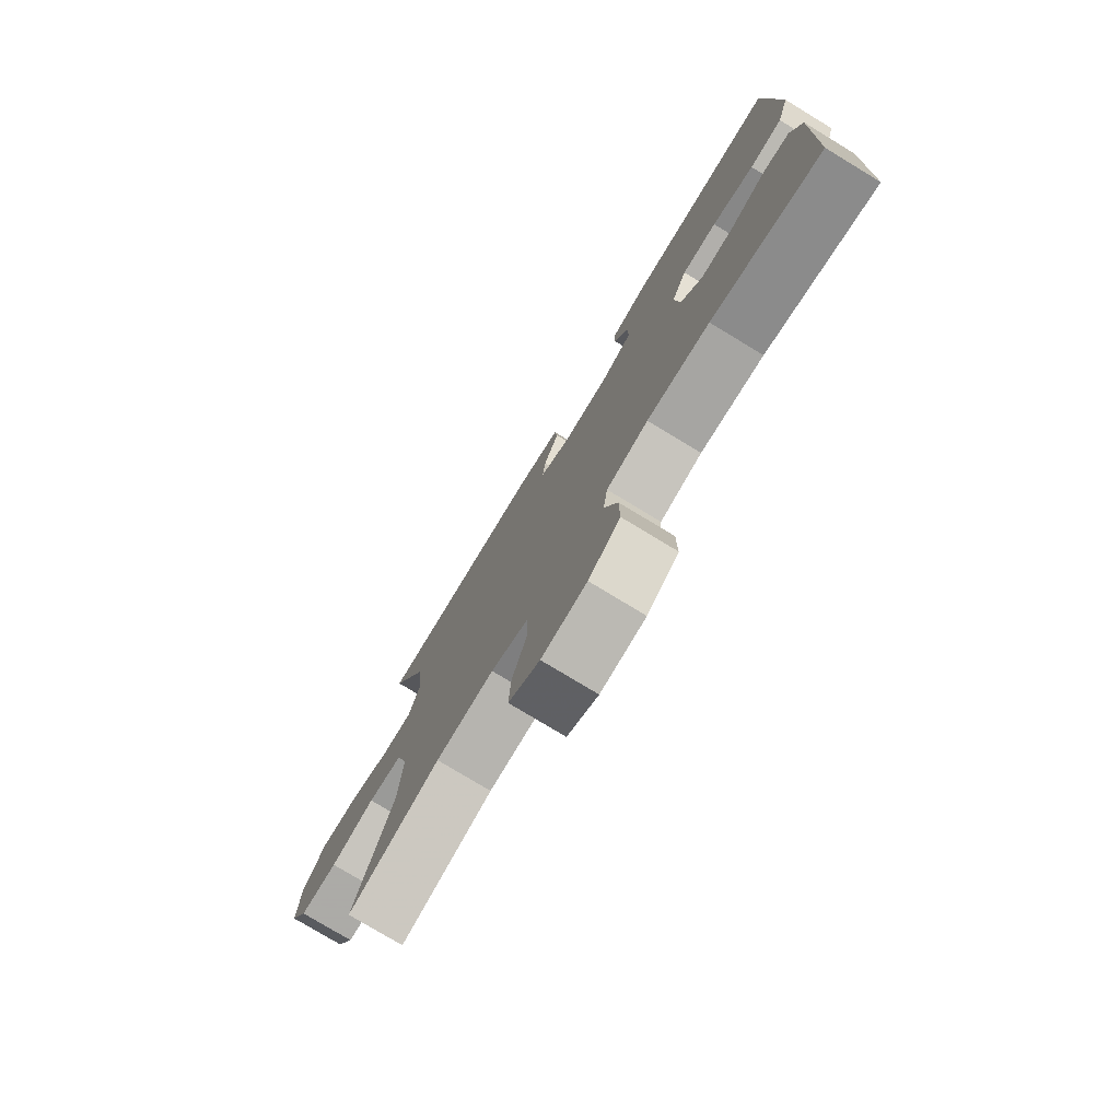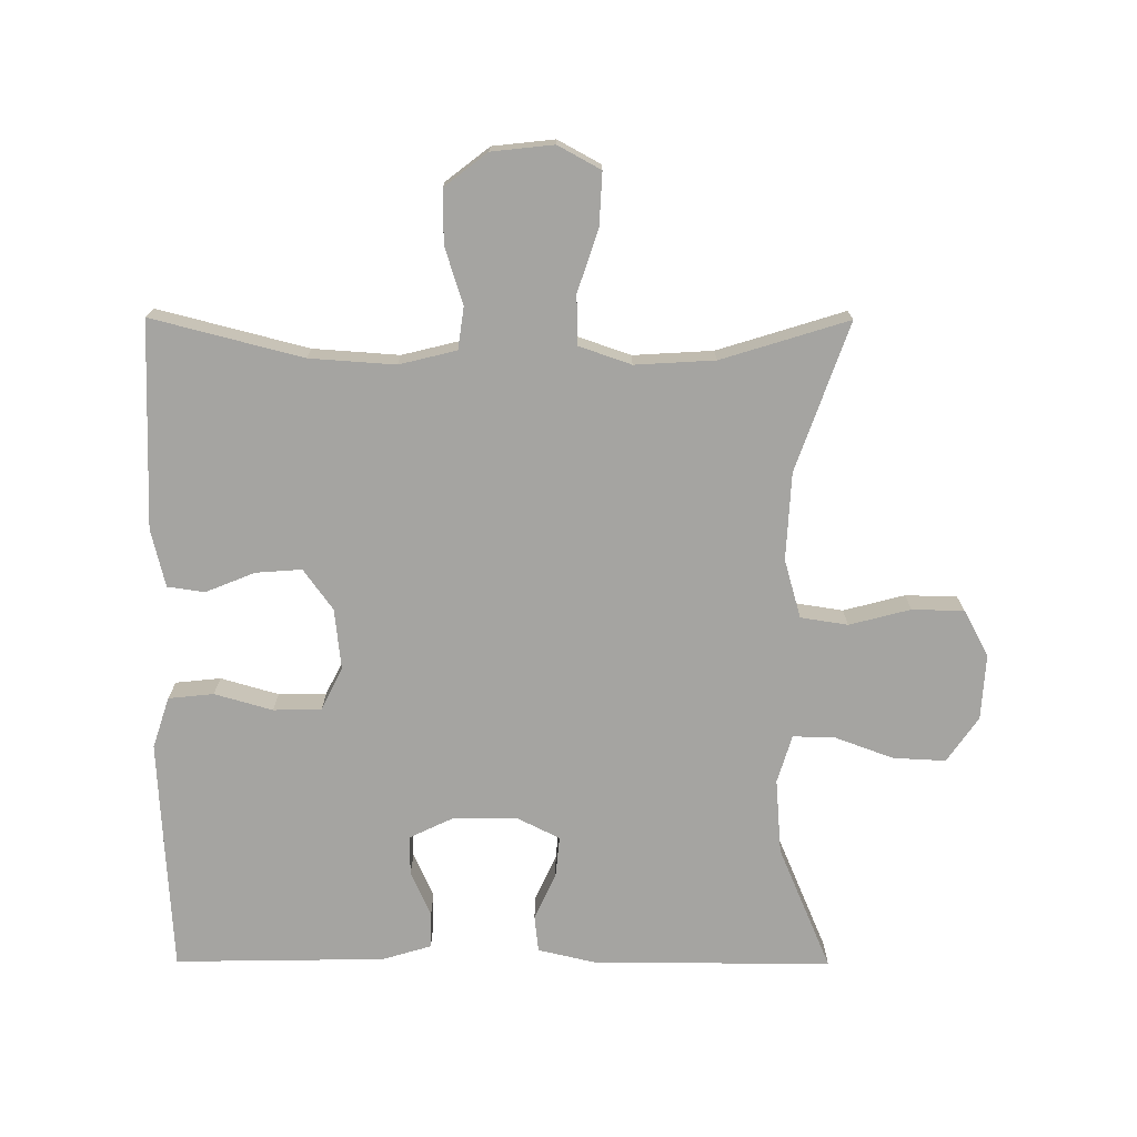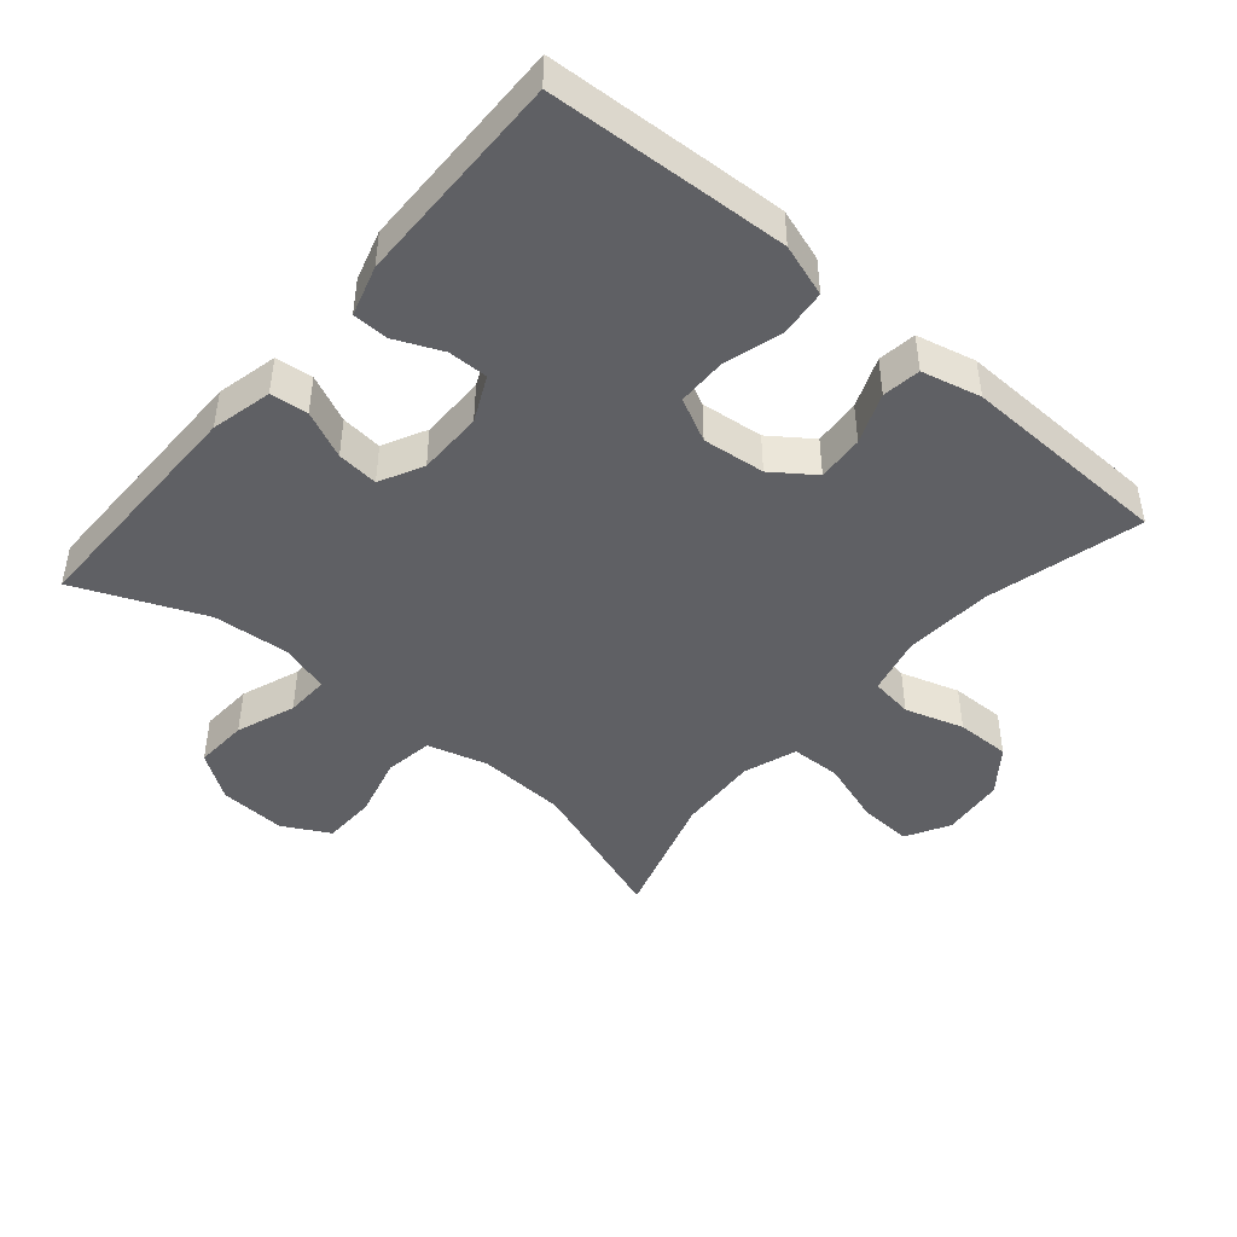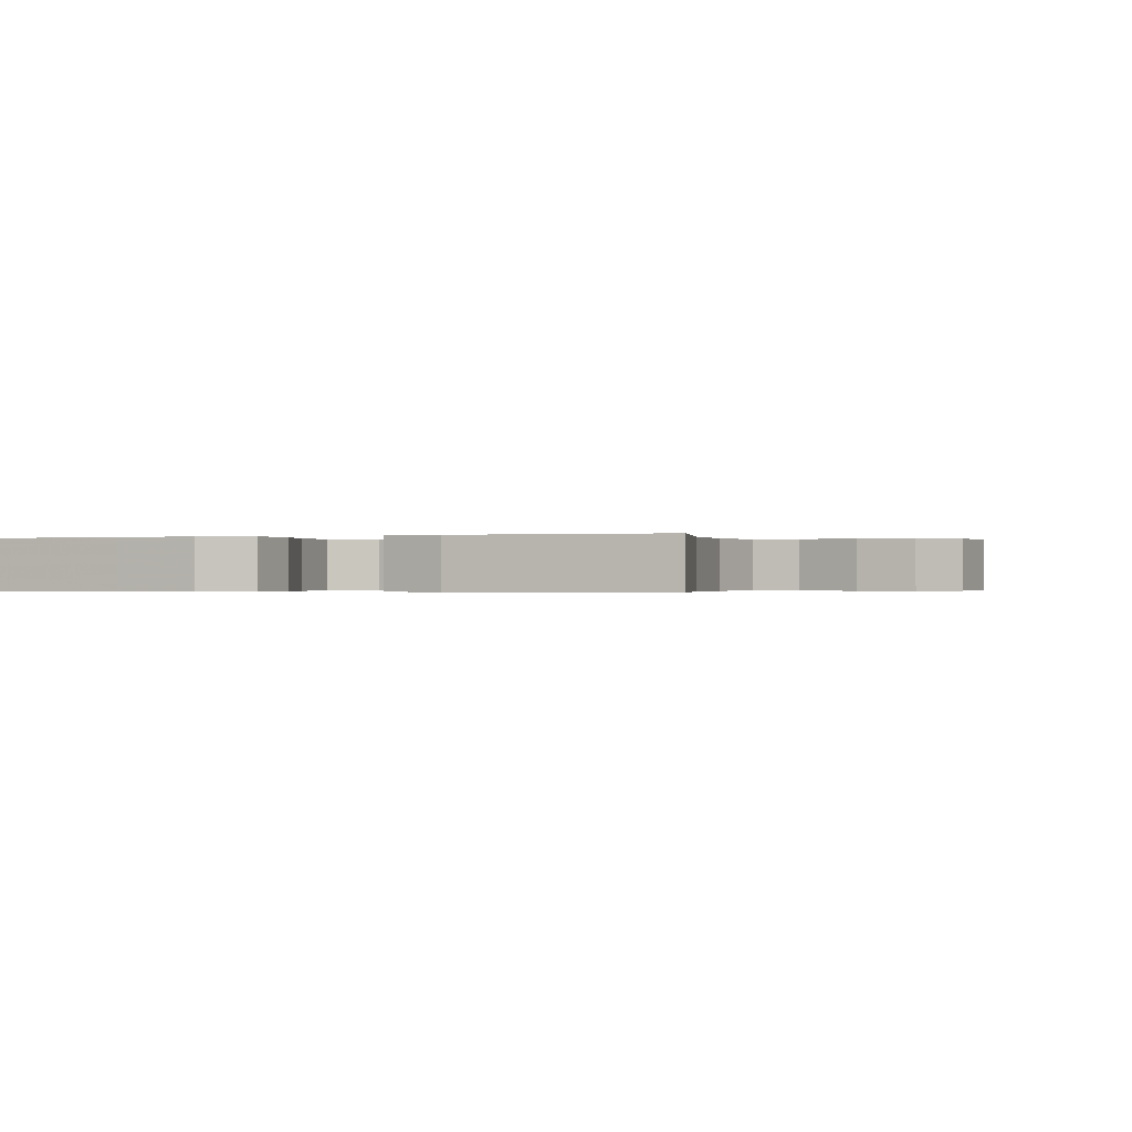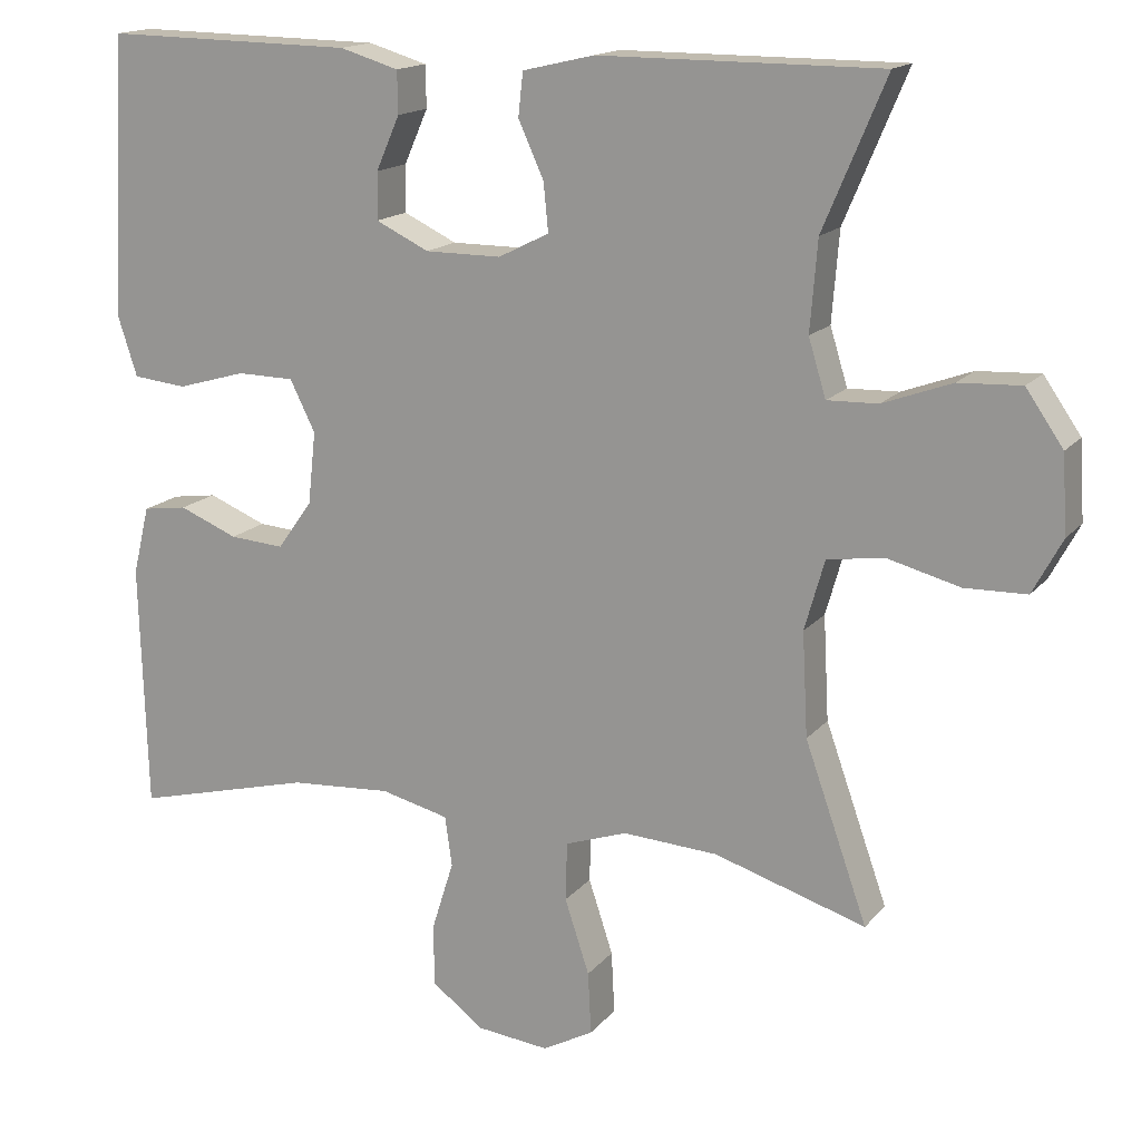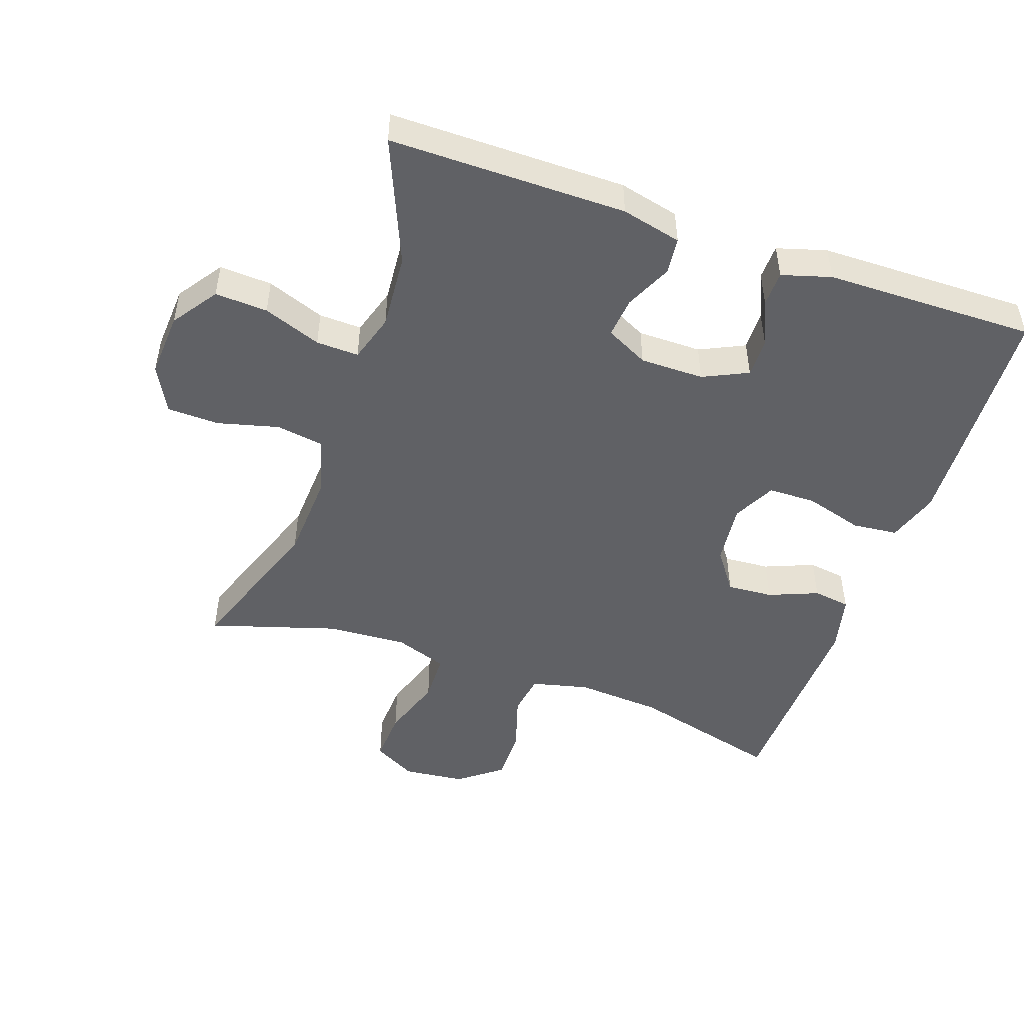
<metadata>
{"format":"obj","ext":"obj","renderer":"f3d","projection":"perspective","resolution":1024,"background":"white","views":[{"elev":-77.5,"azim":58.8,"up":"+Z"},{"elev":-73.4,"azim":179.8,"up":"+Y"},{"elev":-45.1,"azim":49.5,"up":"+Y"},{"elev":-0.3,"azim":110.8,"up":"+Y"},{"elev":15.9,"azim":-154.5,"up":"+Z"},{"elev":-48.9,"azim":-19.3,"up":"+Y"}]}
</metadata>
<code>
v -0.5 0.07 -0.5
v -0.421 0.07 -0.277
v -0.414 0.07 -0.146
v -0.439 0.07 -0.058
v -0.51 0.07 -0.047
v -0.602 0.07 -0.071
v -0.68 0.07 -0.069
v -0.717 0.07 0
v -0.711 0.07 0.098
v -0.664 0.07 0.166
v -0.585 0.07 0.162
v -0.498 0.07 0.13
v -0.434 0.07 0.128
v -0.412 0.07 0.2
v -0.421 0.07 0.313
v -0.5 0.07 0.5
v -0.145 0.07 0.5
v -0.055 0.07 0.479
v -0.049 0.07 0.424
v -0.081 0.07 0.354
v -0.087 0.07 0.293
v -0.023 0.07 0.261
v 0.073 0.07 0.261
v 0.14 0.07 0.293
v 0.139 0.07 0.352
v 0.109 0.07 0.42
v 0.11 0.07 0.473
v 0.184 0.07 0.495
v 0.5 0.07 0.5
v 0.513 0.07 0.265
v 0.519 0.07 0.148
v 0.494 0.07 0.071
v 0.426 0.07 0.064
v 0.339 0.07 0.089
v 0.267 0.07 0.088
v 0.235 0.07 0.024
v 0.245 0.07 -0.068
v 0.289 0.07 -0.129
v 0.358 0.07 -0.124
v 0.432 0.07 -0.094
v 0.488 0.07 -0.102
v 0.509 0.07 -0.189
v 0.5 0.07 -0.5
v 0.274 0.07 -0.442
v 0.145 0.07 -0.433
v 0.059 0.07 -0.454
v 0.05 0.07 -0.517
v 0.077 0.07 -0.603
v 0.078 0.07 -0.683
v 0.013 0.07 -0.733
v -0.08 0.07 -0.743
v -0.144 0.07 -0.708
v -0.14 0.07 -0.629
v -0.109 0.07 -0.535
v -0.111 0.07 -0.461
v -0.189 0.07 -0.434
v -0.309 0.07 -0.441
v -0.5 0 -0.5
v -0.421 0 -0.277
v -0.414 0 -0.146
v -0.439 0 -0.058
v -0.51 0 -0.047
v -0.602 0 -0.071
v -0.68 0 -0.069
v -0.717 0 0
v -0.711 0 0.098
v -0.664 0 0.166
v -0.585 0 0.162
v -0.498 0 0.13
v -0.434 0 0.128
v -0.412 0 0.2
v -0.421 0 0.313
v -0.5 0 0.5
v -0.145 0 0.5
v -0.055 0 0.479
v -0.049 0 0.424
v -0.081 0 0.354
v -0.087 0 0.293
v -0.023 0 0.261
v 0.073 0 0.261
v 0.14 0 0.293
v 0.139 0 0.352
v 0.109 0 0.42
v 0.11 0 0.473
v 0.184 0 0.495
v 0.5 0 0.5
v 0.513 0 0.265
v 0.519 0 0.148
v 0.494 0 0.071
v 0.426 0 0.064
v 0.339 0 0.089
v 0.267 0 0.088
v 0.235 0 0.024
v 0.245 0 -0.068
v 0.289 0 -0.129
v 0.358 0 -0.124
v 0.432 0 -0.094
v 0.488 0 -0.102
v 0.509 0 -0.189
v 0.5 0 -0.5
v 0.274 0 -0.442
v 0.145 0 -0.433
v 0.059 0 -0.454
v 0.05 0 -0.517
v 0.077 0 -0.603
v 0.078 0 -0.683
v 0.013 0 -0.733
v -0.08 0 -0.743
v -0.144 0 -0.708
v -0.14 0 -0.629
v -0.109 0 -0.535
v -0.111 0 -0.461
v -0.189 0 -0.434
v -0.309 0 -0.441
f 52 53 54
f 51 52 54
f 50 51 54
f 49 50 54
f 48 49 54
f 47 48 54
f 46 47 54 55
f 45 46 55 56
f 42 43 44
f 41 42 44
f 40 41 44
f 39 40 44
f 38 39 44 45
f 37 38 45 56
f 32 33 34
f 31 32 34
f 30 31 34
f 29 30 34
f 28 29 34
f 27 28 34
f 26 27 34
f 25 26 34
f 24 25 34 35
f 23 24 35 36
f 18 19 20
f 17 18 20
f 16 17 20
f 15 16 20
f 14 15 20 21
f 13 14 21 22
f 10 11 12
f 9 10 12
f 8 9 12
f 7 8 12
f 6 7 12
f 5 6 12
f 4 5 12 13
f 37 56 57
f 36 37 57
f 23 36 57
f 22 23 57
f 13 22 57
f 4 13 57
f 3 4 57
f 57 1 2
f 2 3 57
f 111 110 109
f 111 109 108
f 111 108 107
f 111 107 106
f 111 106 105
f 111 105 104
f 112 111 104 103
f 113 112 103 102
f 101 100 99
f 101 99 98
f 101 98 97
f 101 97 96
f 102 101 96 95
f 113 102 95 94
f 91 90 89
f 91 89 88
f 91 88 87
f 91 87 86
f 91 86 85
f 91 85 84
f 91 84 83
f 91 83 82
f 92 91 82 81
f 93 92 81 80
f 77 76 75
f 77 75 74
f 77 74 73
f 77 73 72
f 78 77 72 71
f 79 78 71 70
f 69 68 67
f 69 67 66
f 69 66 65
f 69 65 64
f 69 64 63
f 69 63 62
f 70 69 62 61
f 114 113 94
f 114 94 93
f 114 93 80
f 114 80 79
f 114 79 70
f 114 70 61
f 114 61 60
f 59 58 114
f 114 60 59
f 1 58 59 2
f 2 59 60 3
f 3 60 61 4
f 4 61 62 5
f 5 62 63 6
f 6 63 64 7
f 7 64 65 8
f 8 65 66 9
f 9 66 67 10
f 10 67 68 11
f 11 68 69 12
f 12 69 70 13
f 13 70 71 14
f 14 71 72 15
f 15 72 73 16
f 16 73 74 17
f 17 74 75 18
f 18 75 76 19
f 19 76 77 20
f 20 77 78 21
f 21 78 79 22
f 22 79 80 23
f 23 80 81 24
f 24 81 82 25
f 25 82 83 26
f 26 83 84 27
f 27 84 85 28
f 28 85 86 29
f 29 86 87 30
f 30 87 88 31
f 31 88 89 32
f 32 89 90 33
f 33 90 91 34
f 34 91 92 35
f 35 92 93 36
f 36 93 94 37
f 37 94 95 38
f 38 95 96 39
f 39 96 97 40
f 40 97 98 41
f 41 98 99 42
f 42 99 100 43
f 43 100 101 44
f 44 101 102 45
f 45 102 103 46
f 46 103 104 47
f 47 104 105 48
f 48 105 106 49
f 49 106 107 50
f 50 107 108 51
f 51 108 109 52
f 52 109 110 53
f 53 110 111 54
f 54 111 112 55
f 55 112 113 56
f 56 113 114 57
f 57 114 58 1

</code>
